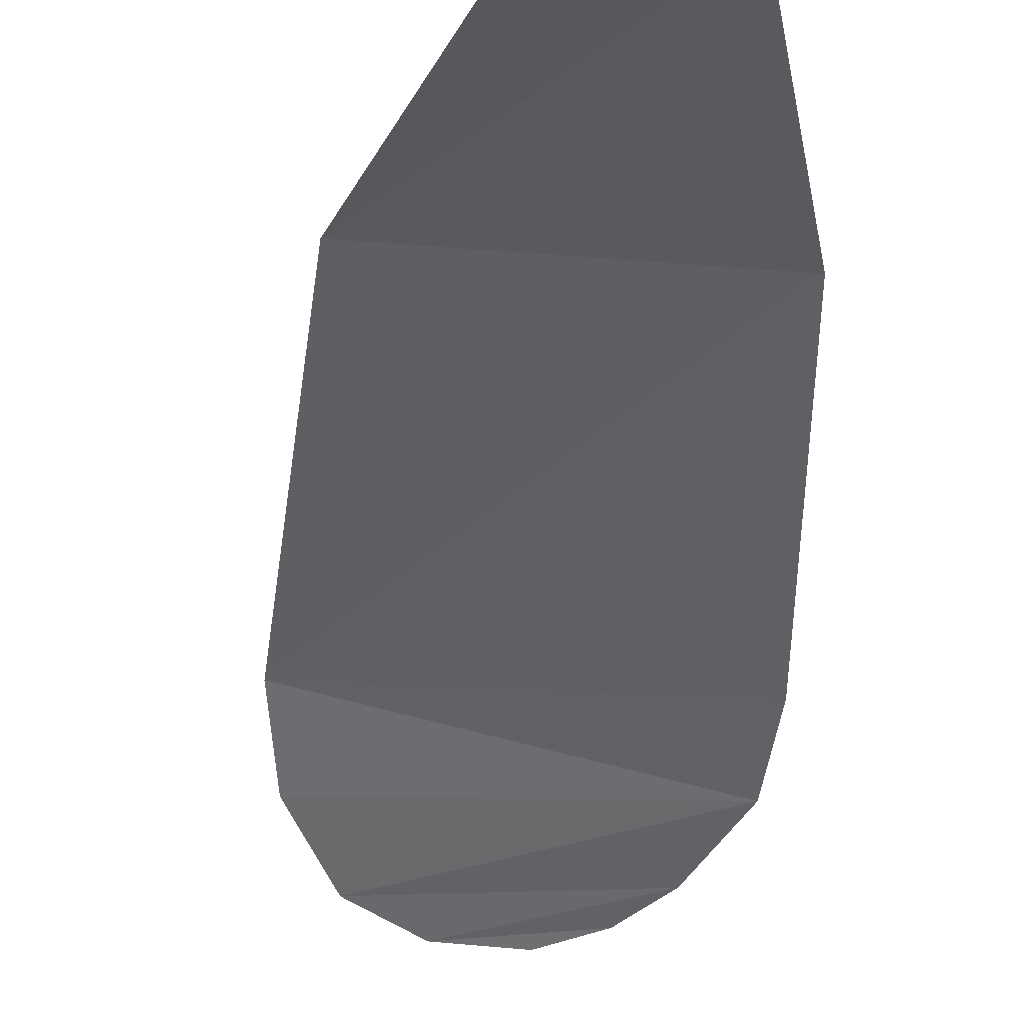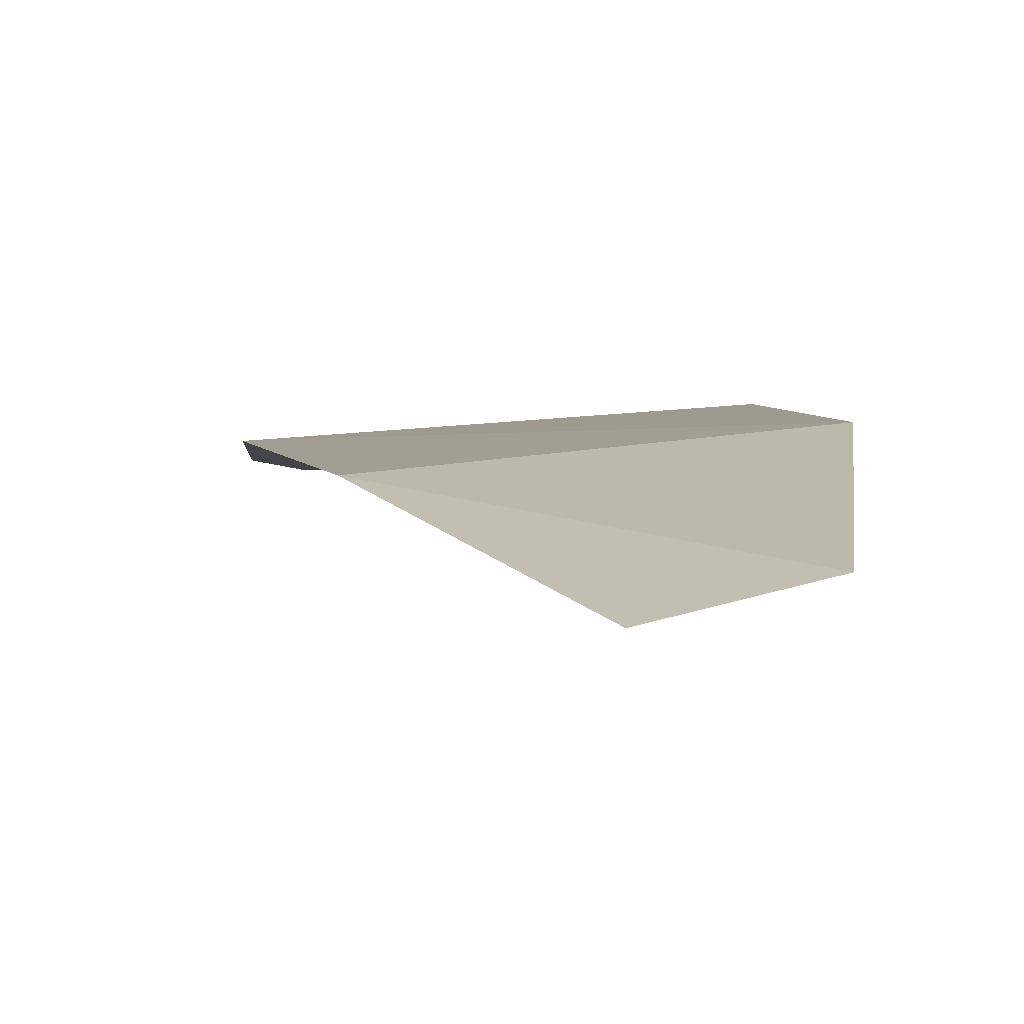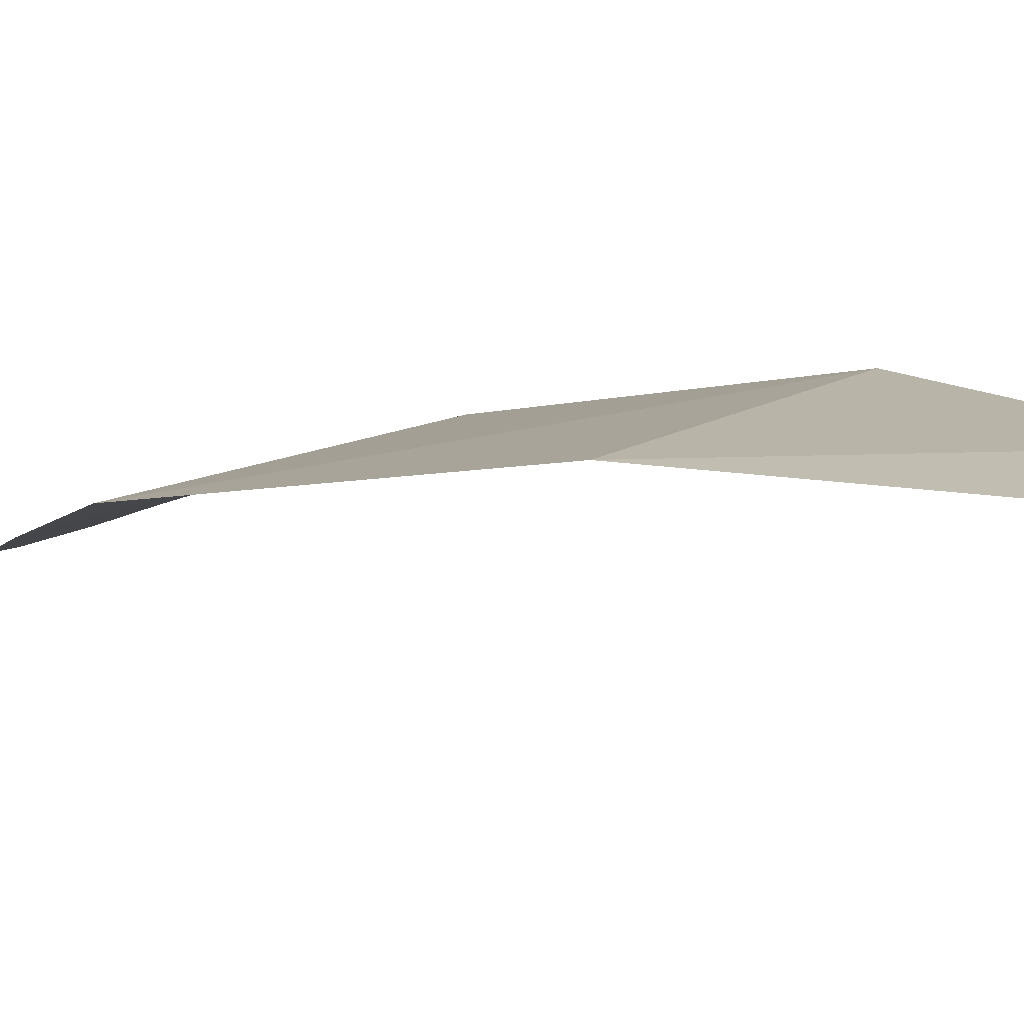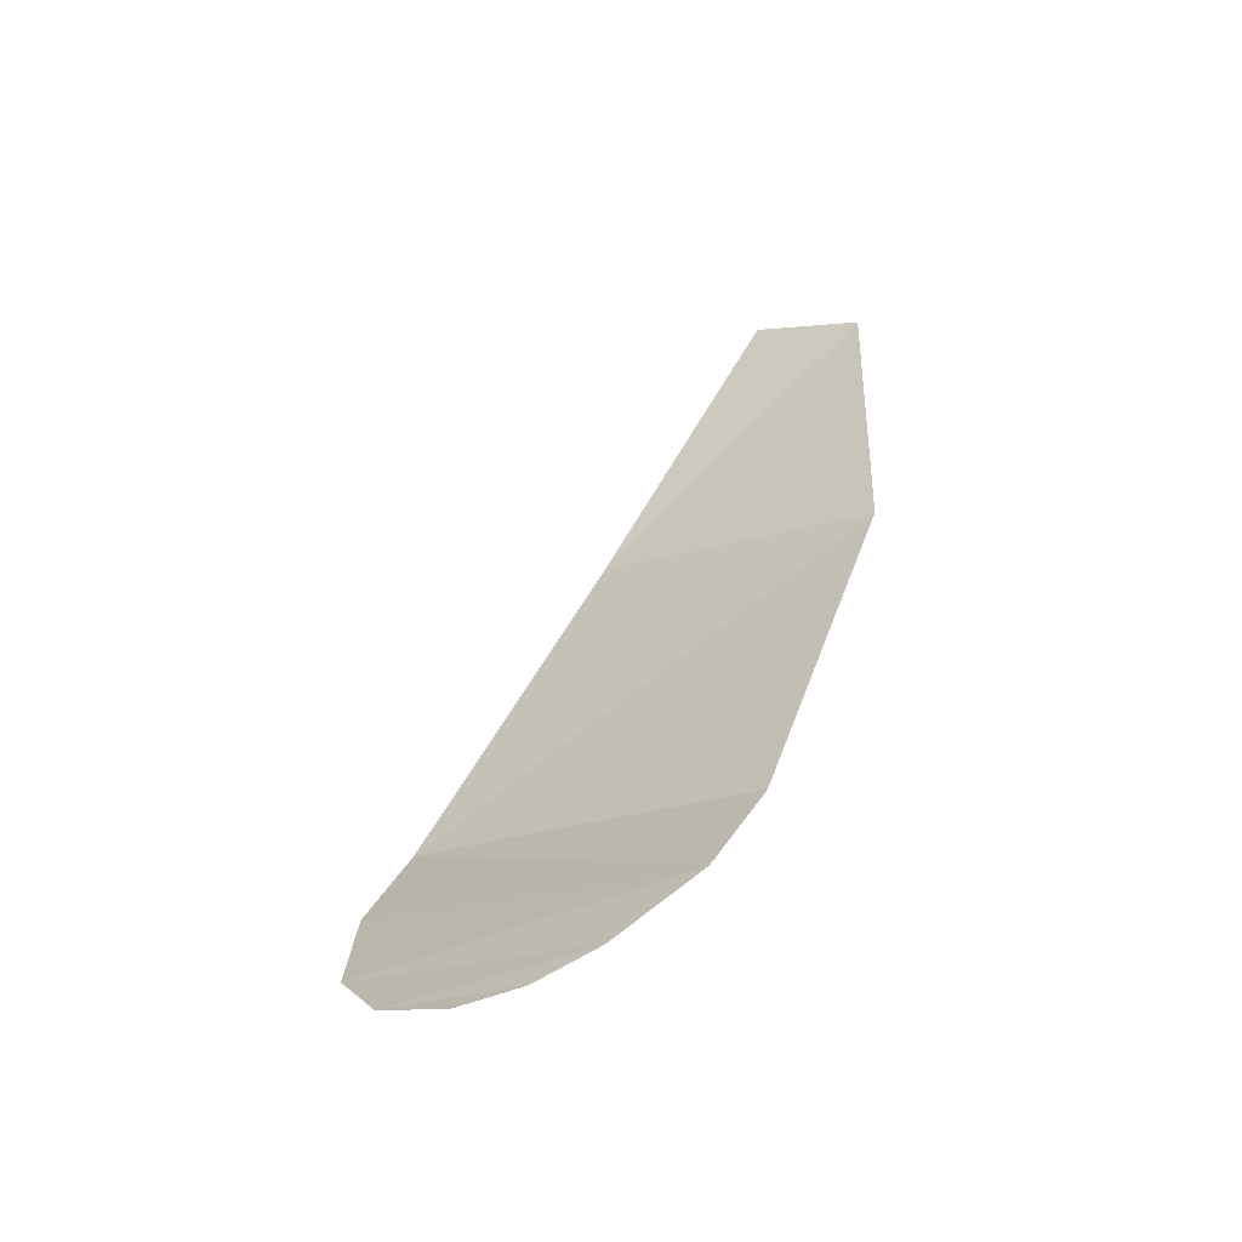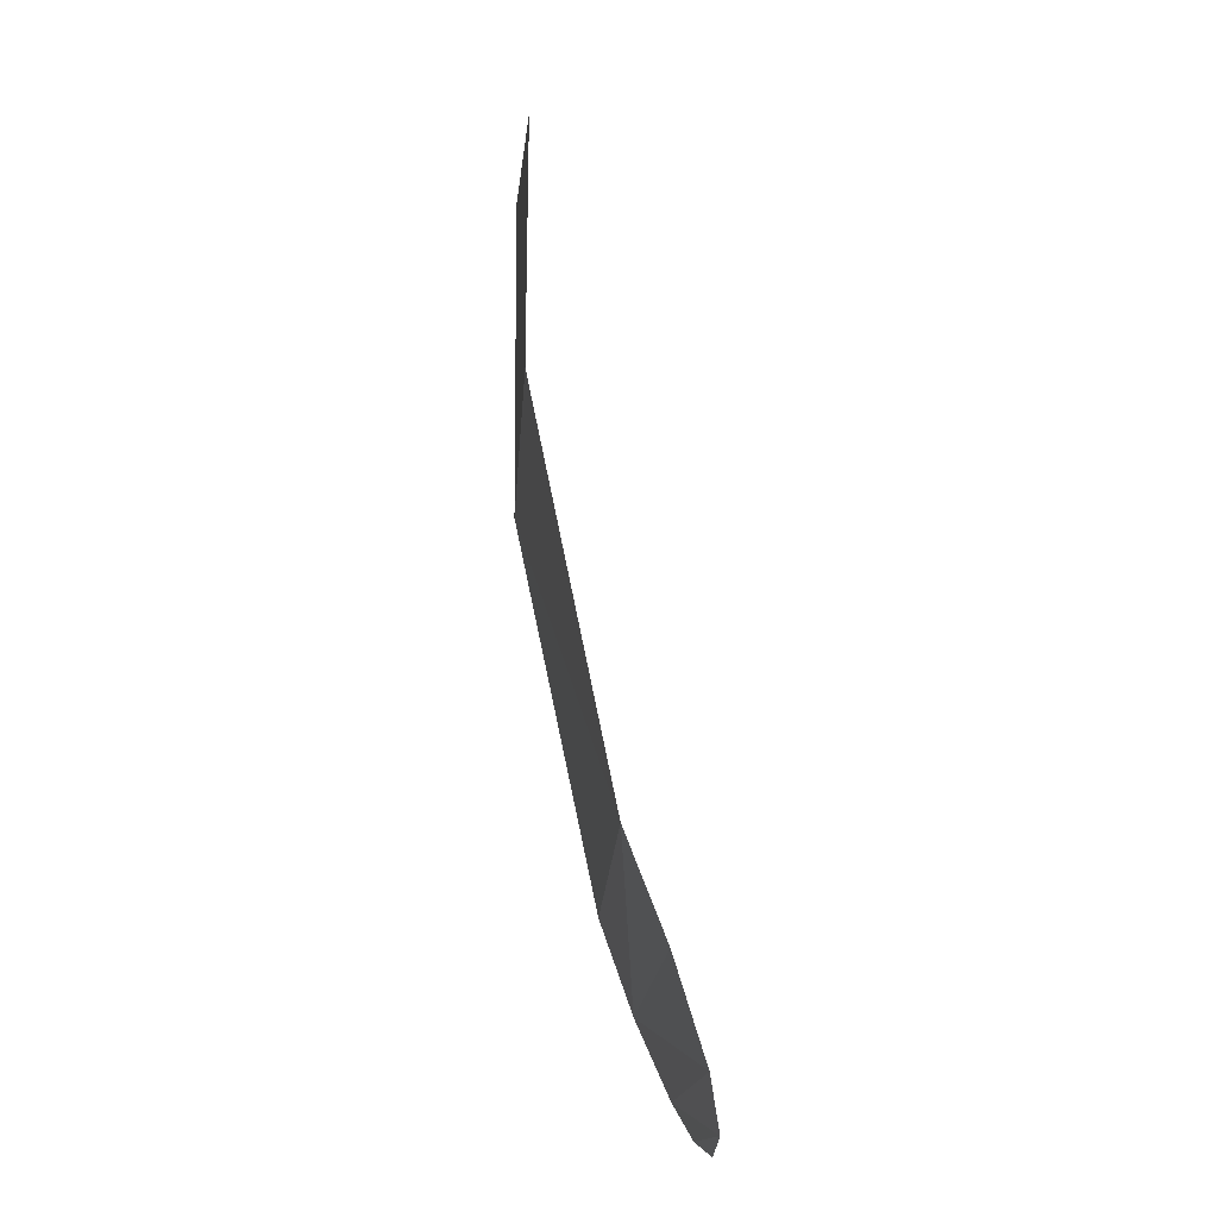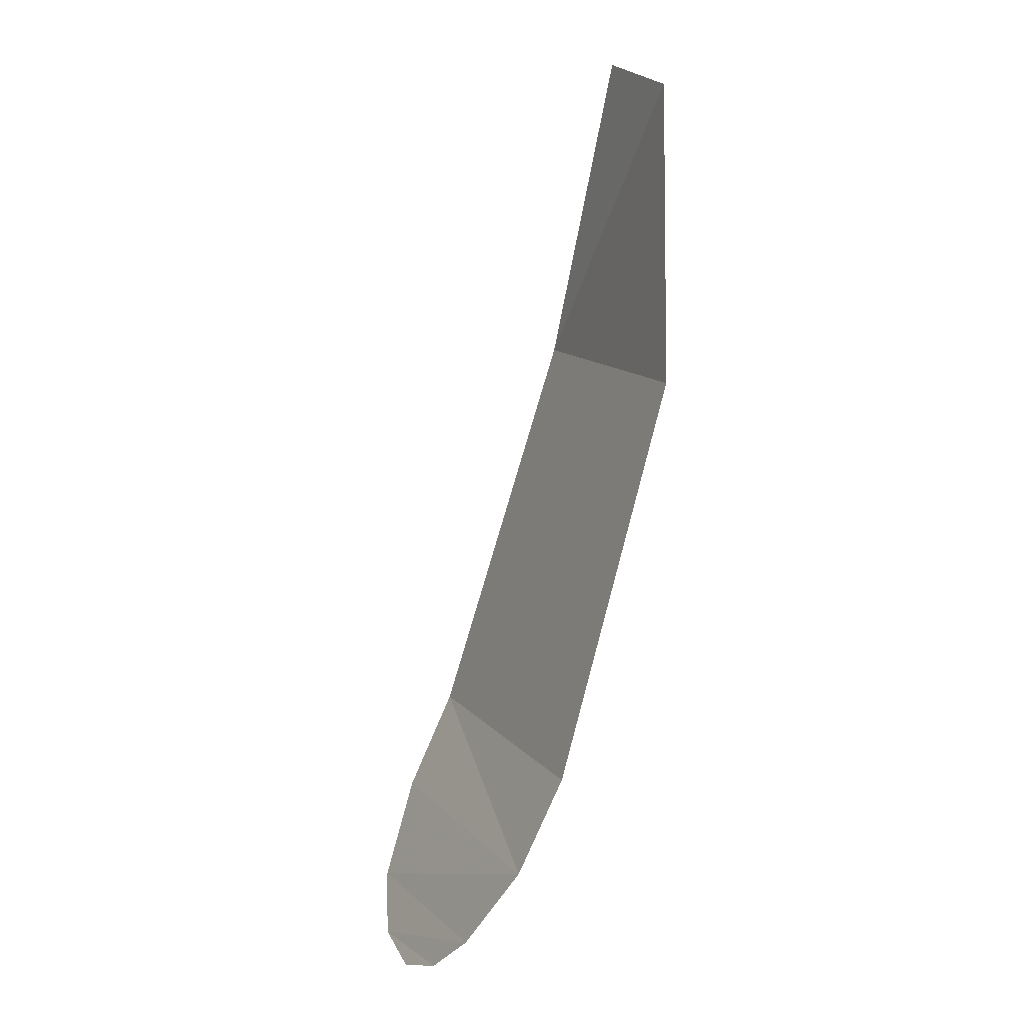
<metadata>
{"format":"obj","ext":"obj","renderer":"f3d","projection":"perspective","resolution":1024,"background":"white","views":[{"elev":-31.9,"azim":-167.5,"up":"+Z"},{"elev":15.1,"azim":-172.0,"up":"+Z"},{"elev":11.7,"azim":149.8,"up":"+Z"},{"elev":-51.5,"azim":-145.2,"up":"+Y"},{"elev":-0.2,"azim":88.3,"up":"+Y"},{"elev":-12.6,"azim":-108.8,"up":"+Y"}]}
</metadata>
<code>
v 0.417 -0.758 -0.0995
v 0.4045 -0.436 -0.1015
v 0.7125 -0.6365 -0.1125
v 0.4045 -0.436 -0.1015
v 0.5145 -0.3665 -0.115
v 0.7125 -0.6365 -0.1125
v 0.6695 -1.337 -0.2656
v 0.613 -1.313 -0.2485
v 0.8052 -1.301 -0.2792
v 0.732 -1.337 -0.278
v 0.6695 -1.337 -0.2656
v 0.8052 -1.301 -0.2792
v 0.8569 -1.236 -0.2663
v 0.8052 -1.301 -0.2792
v 0.613 -1.313 -0.2485
v 0.5403 -1.246 -0.2162
v 0.859 -1.029 -0.1925
v 0.875 -1.13 -0.2328
v 0.875 -1.13 -0.2328
v 0.8569 -1.236 -0.2663
v 0.5403 -1.246 -0.2162
v 0.5403 -1.246 -0.2162
v 0.504 -1.155 -0.183
v 0.859 -1.029 -0.1925
v 0.613 -1.313 -0.2485
v 0.5403 -1.246 -0.2162
v 0.8569 -1.236 -0.2663
v 0.504 -1.155 -0.183
v 0.417 -0.758 -0.0995
v 0.859 -1.029 -0.1925
v 0.417 -0.758 -0.0995
v 0.7125 -0.6365 -0.1125
v 0.859 -1.029 -0.1925
g mesh7437724
f 1 2 3
f 4 5 6
f 7 8 9
f 10 11 12
f 13 14 15
f 16 17 18
f 19 20 21
f 22 23 24
f 25 26 27
f 28 29 30
f 31 32 33

</code>
